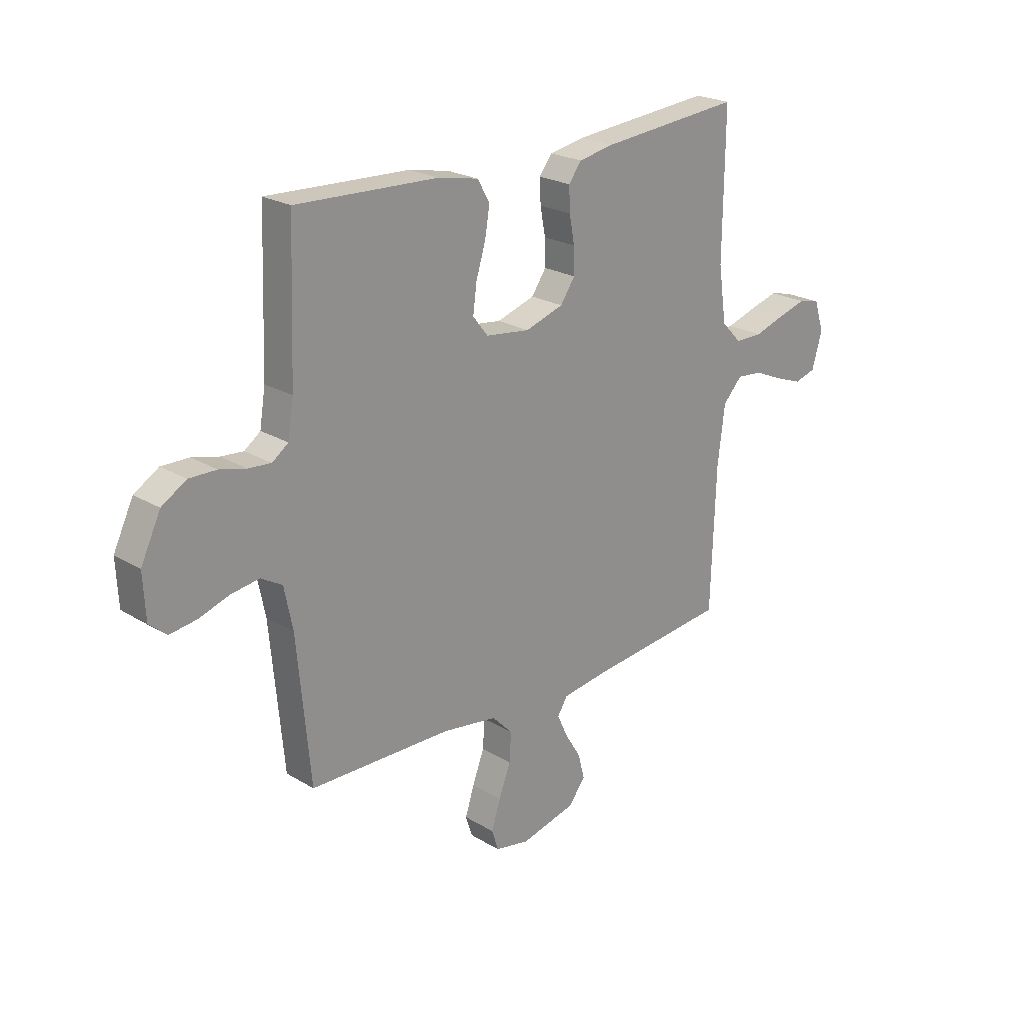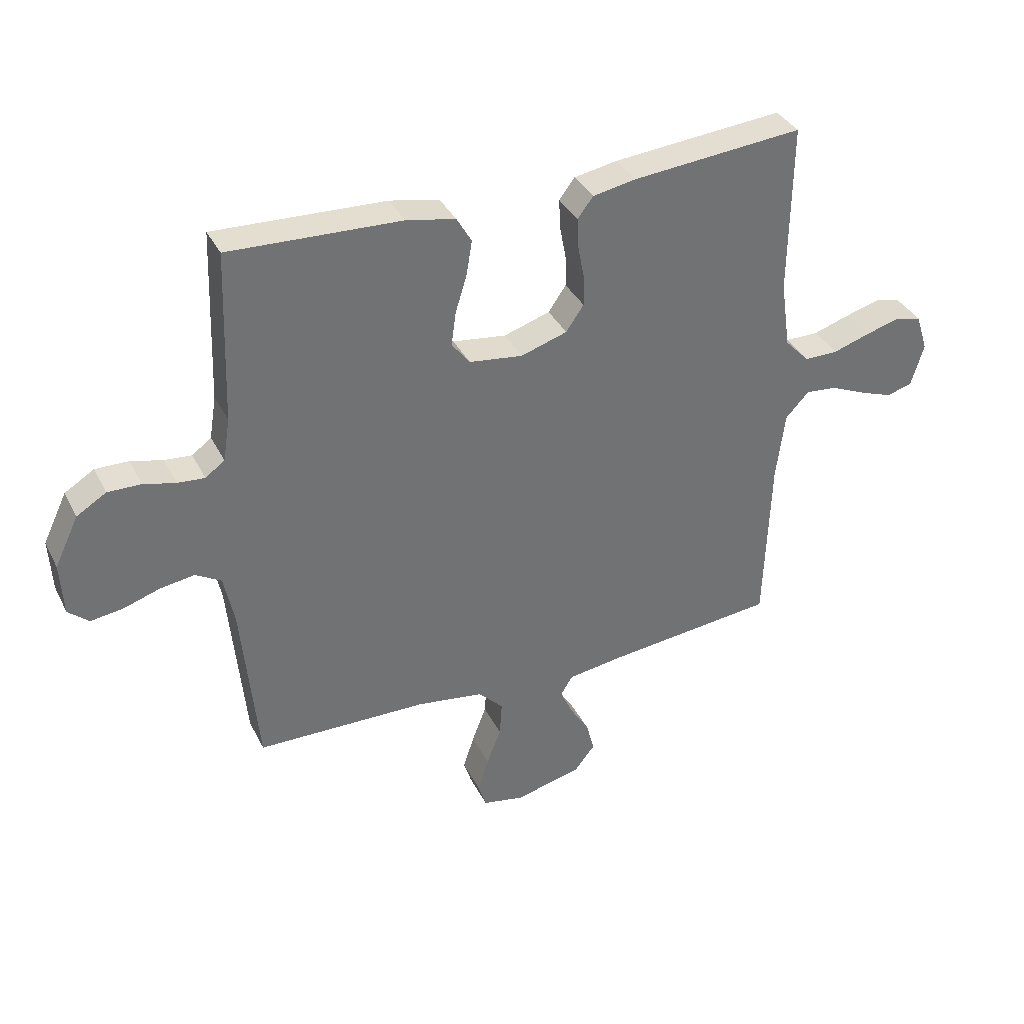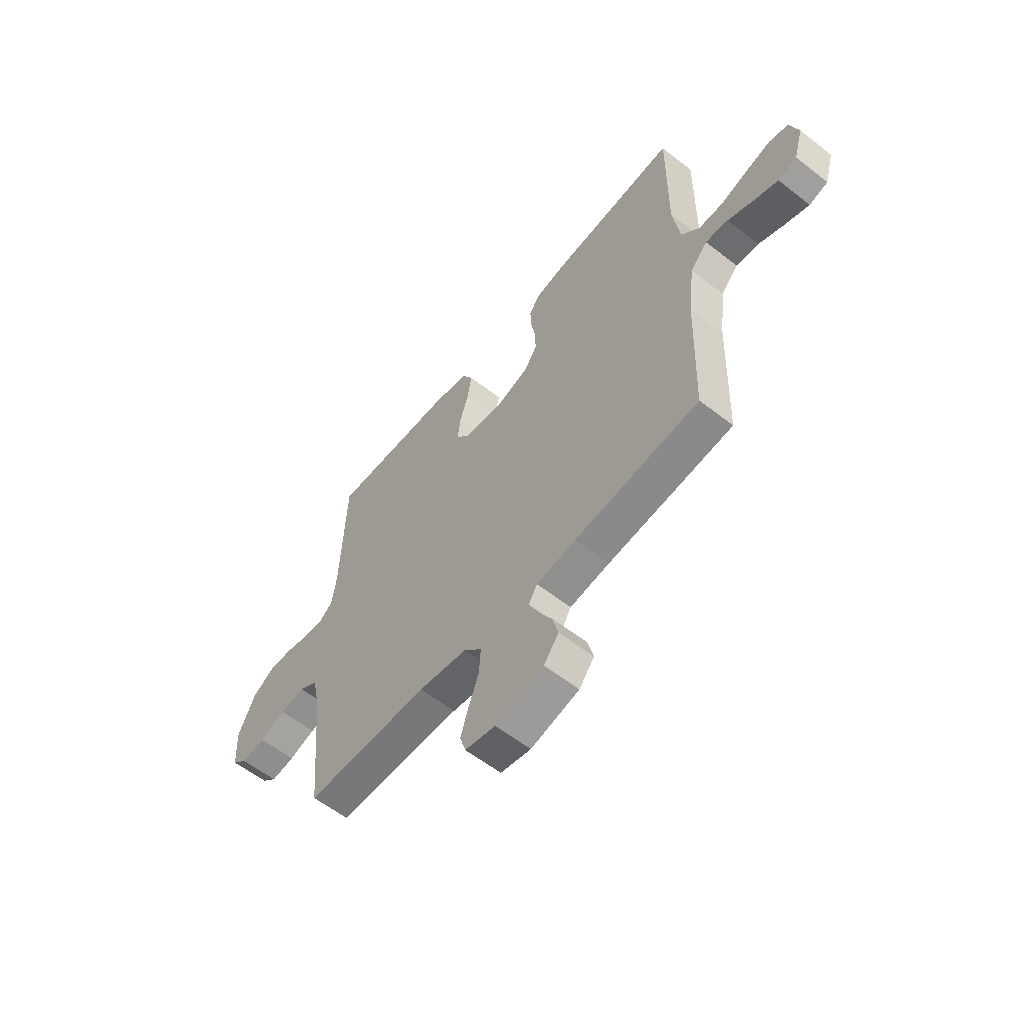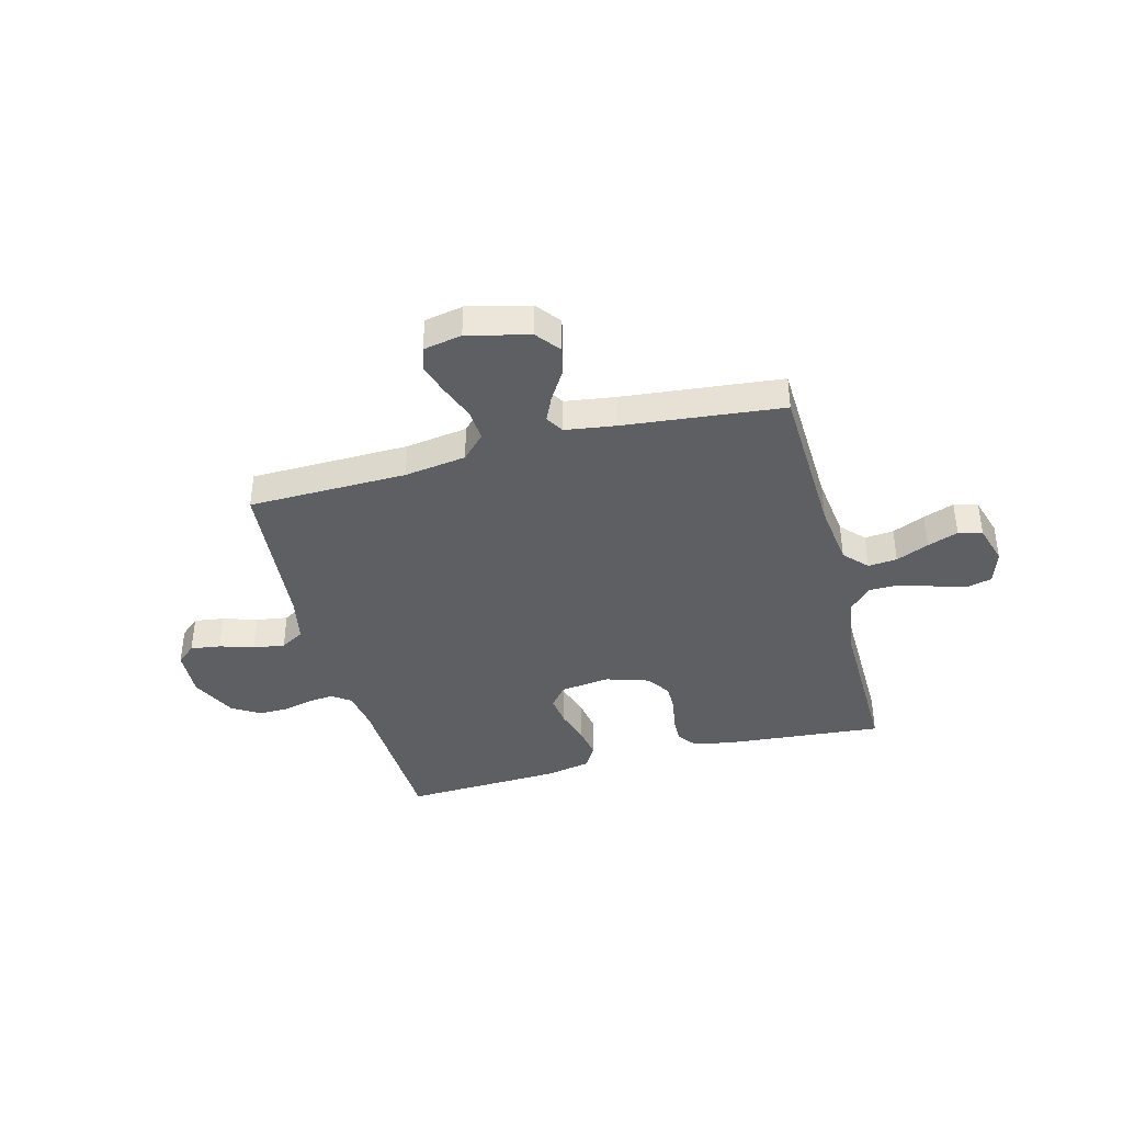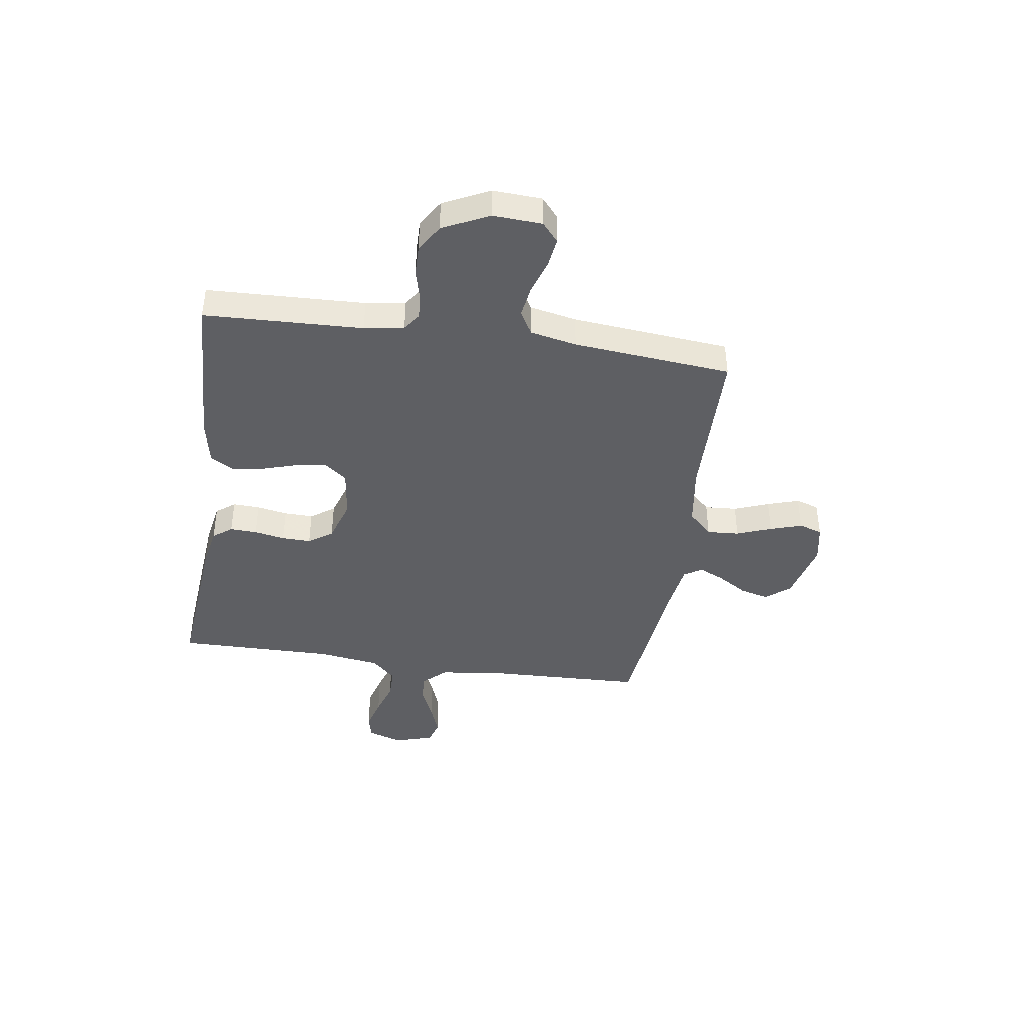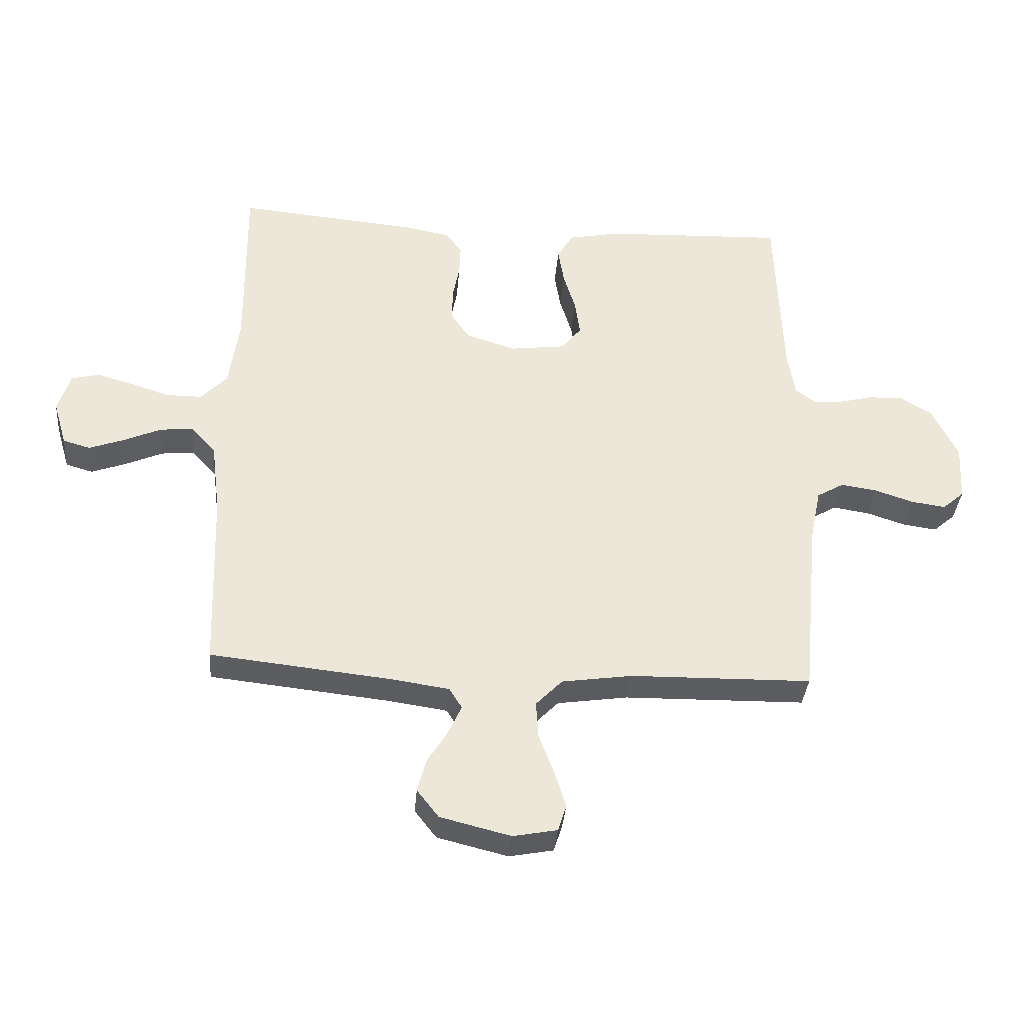
<metadata>
{"format":"obj","ext":"obj","renderer":"f3d","projection":"perspective","resolution":1024,"background":"white","views":[{"elev":22.8,"azim":135.7,"up":"+Z"},{"elev":36.1,"azim":155.9,"up":"+Z"},{"elev":-58.4,"azim":-128.9,"up":"+Z"},{"elev":-39.6,"azim":-165.1,"up":"+Y"},{"elev":-41.8,"azim":81.6,"up":"+Y"},{"elev":-35.6,"azim":-4.8,"up":"+Z"}]}
</metadata>
<code>
v 0.5 0.07 0.5
v 0.511 0.07 0.2
v 0.523 0.07 0.125
v 0.557 0.07 0.1
v 0.605 0.07 0.104
v 0.661 0.07 0.118
v 0.719 0.07 0.119
v 0.771 0.07 0.087
v 0.813 0.07 0
v 0.808 0.07 -0.093
v 0.772 0.07 -0.124
v 0.715 0.07 -0.116
v 0.651 0.07 -0.095
v 0.591 0.07 -0.086
v 0.546 0.07 -0.112
v 0.528 0.07 -0.2
v 0.5 0.07 -0.5
v 0.2 0.07 -0.505
v 0.083 0.07 -0.522
v 0.039 0.07 -0.567
v 0.043 0.07 -0.628
v 0.068 0.07 -0.694
v 0.087 0.07 -0.754
v 0.073 0.07 -0.798
v 0 0.07 -0.812
v -0.117 0.07 -0.783
v -0.153 0.07 -0.737
v -0.139 0.07 -0.683
v -0.105 0.07 -0.628
v -0.083 0.07 -0.58
v -0.104 0.07 -0.546
v -0.2 0.07 -0.532
v -0.5 0.07 -0.5
v -0.51 0.07 -0.2
v -0.525 0.07 -0.079
v -0.566 0.07 -0.035
v -0.621 0.07 -0.04
v -0.683 0.07 -0.067
v -0.741 0.07 -0.088
v -0.786 0.07 -0.075
v -0.808 0.07 0
v -0.787 0.07 0.065
v -0.741 0.07 0.076
v -0.681 0.07 0.059
v -0.616 0.07 0.038
v -0.557 0.07 0.038
v -0.514 0.07 0.083
v -0.497 0.07 0.2
v -0.5 0.07 0.5
v -0.2 0.07 0.473
v -0.125 0.07 0.459
v -0.098 0.07 0.423
v -0.1 0.07 0.372
v -0.111 0.07 0.314
v -0.112 0.07 0.259
v -0.081 0.07 0.214
v 0 0.07 0.188
v 0.094 0.07 0.2
v 0.126 0.07 0.241
v 0.118 0.07 0.3
v 0.098 0.07 0.365
v 0.088 0.07 0.426
v 0.114 0.07 0.471
v 0.2 0.07 0.488
v 0.5 0 0.5
v 0.511 0 0.2
v 0.523 0 0.125
v 0.557 0 0.1
v 0.605 0 0.104
v 0.661 0 0.118
v 0.719 0 0.119
v 0.771 0 0.087
v 0.813 0 0
v 0.808 0 -0.093
v 0.772 0 -0.124
v 0.715 0 -0.116
v 0.651 0 -0.095
v 0.591 0 -0.086
v 0.546 0 -0.112
v 0.528 0 -0.2
v 0.5 0 -0.5
v 0.2 0 -0.505
v 0.083 0 -0.522
v 0.039 0 -0.567
v 0.043 0 -0.628
v 0.068 0 -0.694
v 0.087 0 -0.754
v 0.073 0 -0.798
v 0 0 -0.812
v -0.117 0 -0.783
v -0.153 0 -0.737
v -0.139 0 -0.683
v -0.105 0 -0.628
v -0.083 0 -0.58
v -0.104 0 -0.546
v -0.2 0 -0.532
v -0.5 0 -0.5
v -0.51 0 -0.2
v -0.525 0 -0.079
v -0.566 0 -0.035
v -0.621 0 -0.04
v -0.683 0 -0.067
v -0.741 0 -0.088
v -0.786 0 -0.075
v -0.808 0 0
v -0.787 0 0.065
v -0.741 0 0.076
v -0.681 0 0.059
v -0.616 0 0.038
v -0.557 0 0.038
v -0.514 0 0.083
v -0.497 0 0.2
v -0.5 0 0.5
v -0.2 0 0.473
v -0.125 0 0.459
v -0.098 0 0.423
v -0.1 0 0.372
v -0.111 0 0.314
v -0.112 0 0.259
v -0.081 0 0.214
v 0 0 0.188
v 0.094 0 0.2
v 0.126 0 0.241
v 0.118 0 0.3
v 0.098 0 0.365
v 0.088 0 0.426
v 0.114 0 0.471
v 0.2 0 0.488
f 63 64 1 2
f 60 61 62 63
f 59 60 63 2
f 58 59 2 3
f 57 58 3 4
f 51 52 53 54
f 51 54 55
f 48 49 50 51
f 47 48 51 55
f 46 47 55 56
f 42 43 44 45
f 40 41 42 45
f 40 45 46
f 37 38 39 40
f 37 40 46 56
f 32 33 34
f 31 32 34 35
f 26 27 28 29
f 26 29 30
f 25 26 30
f 24 25 30
f 21 22 23 24
f 21 24 30 31
f 16 17 18
f 15 16 18 19
f 10 11 12 13
f 10 13 14
f 9 10 14
f 8 9 14
f 5 6 7 8
f 4 5 8 14
f 57 4 14 15
f 36 37 56 57
f 35 36 57 15
f 20 21 31 35
f 19 20 35
f 15 19 35
f 66 65 128 127
f 127 126 125 124
f 66 127 124 123
f 67 66 123 122
f 68 67 122 121
f 118 117 116 115
f 119 118 115
f 115 114 113 112
f 119 115 112 111
f 120 119 111 110
f 109 108 107 106
f 109 106 105 104
f 110 109 104
f 104 103 102 101
f 120 110 104 101
f 98 97 96
f 99 98 96 95
f 93 92 91 90
f 94 93 90
f 94 90 89
f 94 89 88
f 88 87 86 85
f 95 94 88 85
f 82 81 80
f 83 82 80 79
f 77 76 75 74
f 78 77 74
f 78 74 73
f 78 73 72
f 72 71 70 69
f 78 72 69 68
f 79 78 68 121
f 121 120 101 100
f 79 121 100 99
f 99 95 85 84
f 99 84 83
f 99 83 79
f 1 65 66 2
f 2 66 67 3
f 3 67 68 4
f 4 68 69 5
f 5 69 70 6
f 6 70 71 7
f 7 71 72 8
f 8 72 73 9
f 9 73 74 10
f 10 74 75 11
f 11 75 76 12
f 12 76 77 13
f 13 77 78 14
f 14 78 79 15
f 15 79 80 16
f 16 80 81 17
f 17 81 82 18
f 18 82 83 19
f 19 83 84 20
f 20 84 85 21
f 21 85 86 22
f 22 86 87 23
f 23 87 88 24
f 24 88 89 25
f 25 89 90 26
f 26 90 91 27
f 27 91 92 28
f 28 92 93 29
f 29 93 94 30
f 30 94 95 31
f 31 95 96 32
f 32 96 97 33
f 33 97 98 34
f 34 98 99 35
f 35 99 100 36
f 36 100 101 37
f 37 101 102 38
f 38 102 103 39
f 39 103 104 40
f 40 104 105 41
f 41 105 106 42
f 42 106 107 43
f 43 107 108 44
f 44 108 109 45
f 45 109 110 46
f 46 110 111 47
f 47 111 112 48
f 48 112 113 49
f 49 113 114 50
f 50 114 115 51
f 51 115 116 52
f 52 116 117 53
f 53 117 118 54
f 54 118 119 55
f 55 119 120 56
f 56 120 121 57
f 57 121 122 58
f 58 122 123 59
f 59 123 124 60
f 60 124 125 61
f 61 125 126 62
f 62 126 127 63
f 63 127 128 64
f 64 128 65 1

</code>
